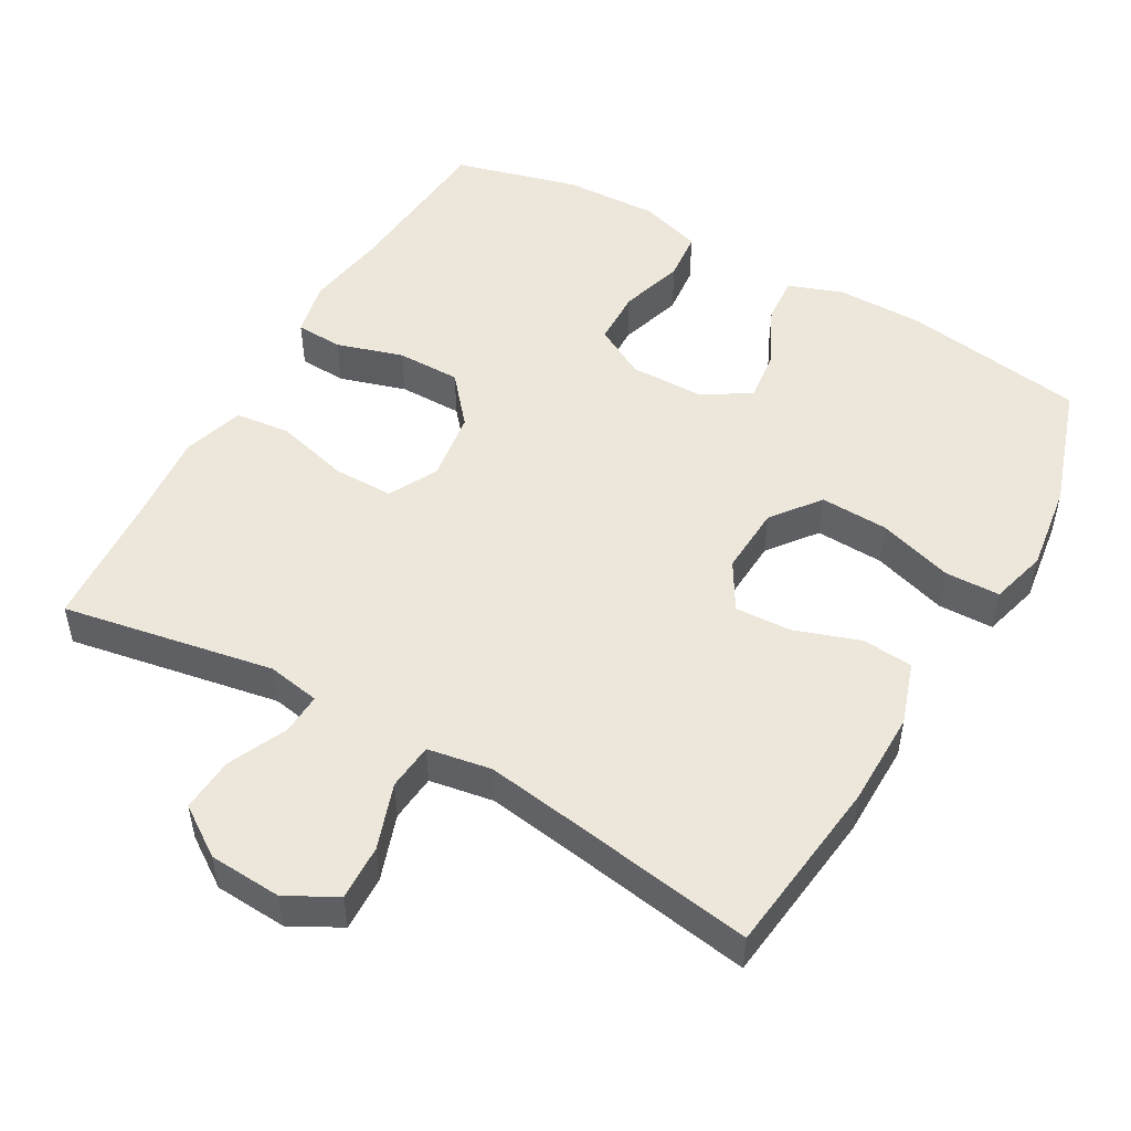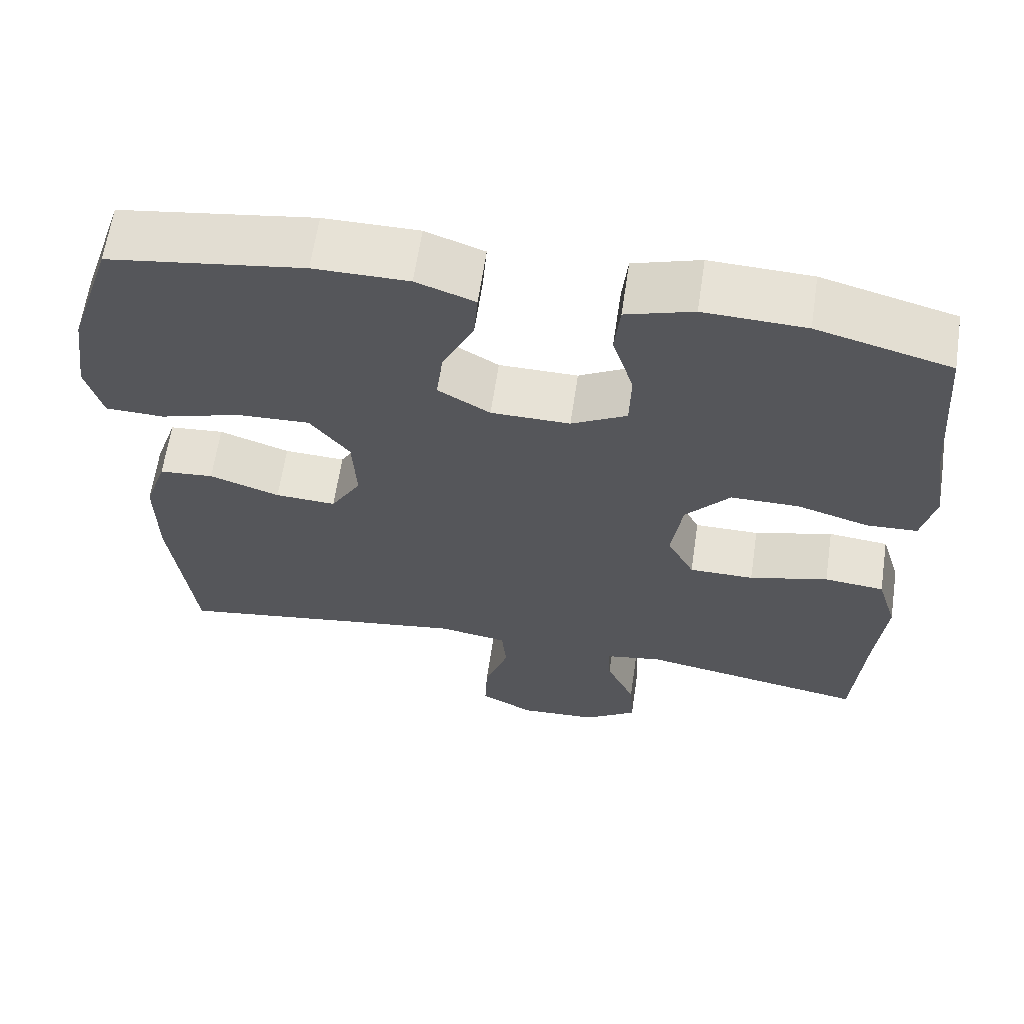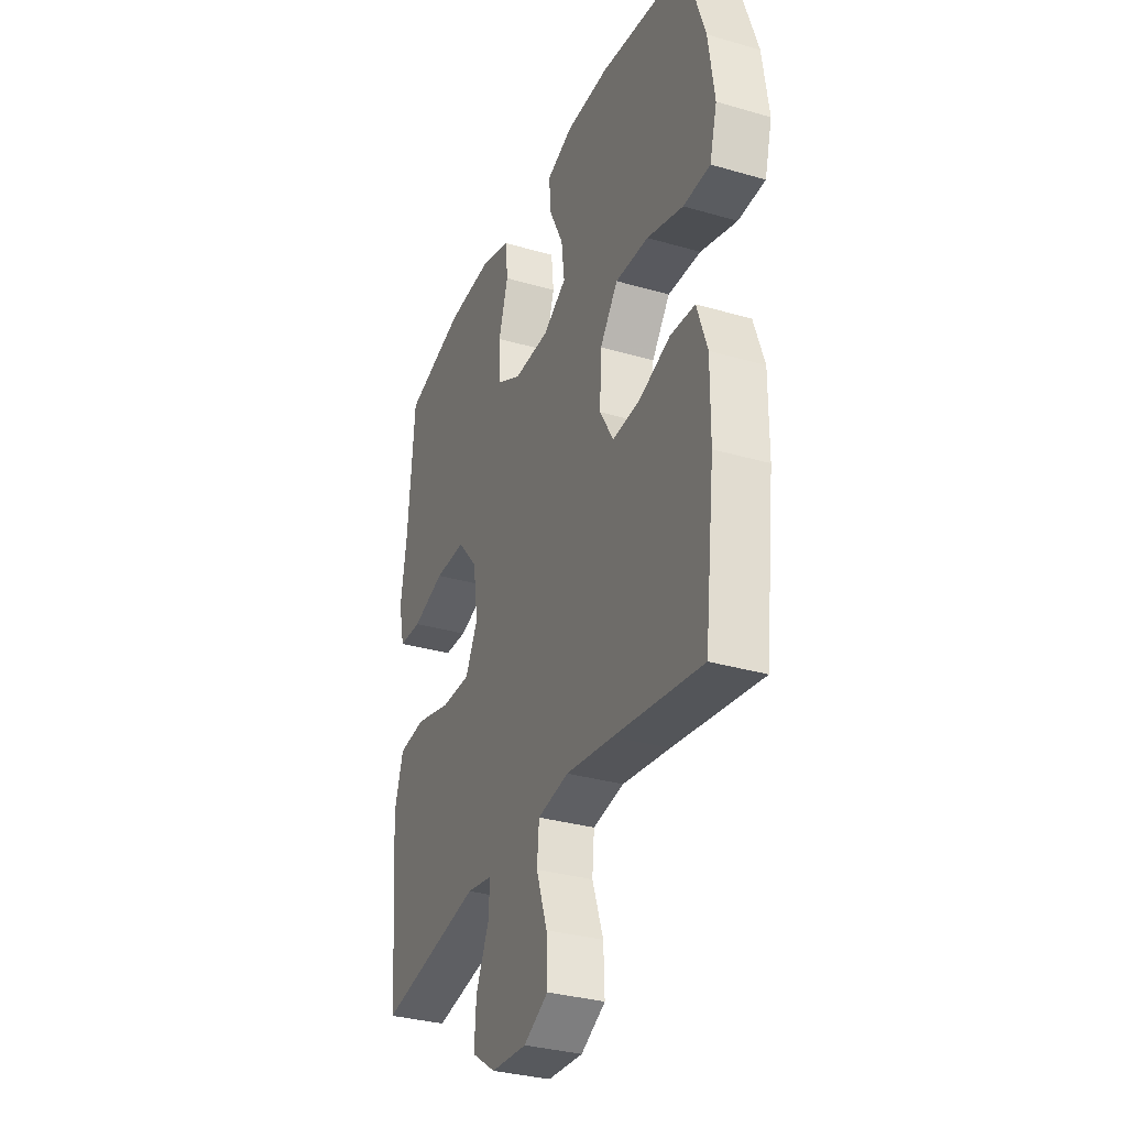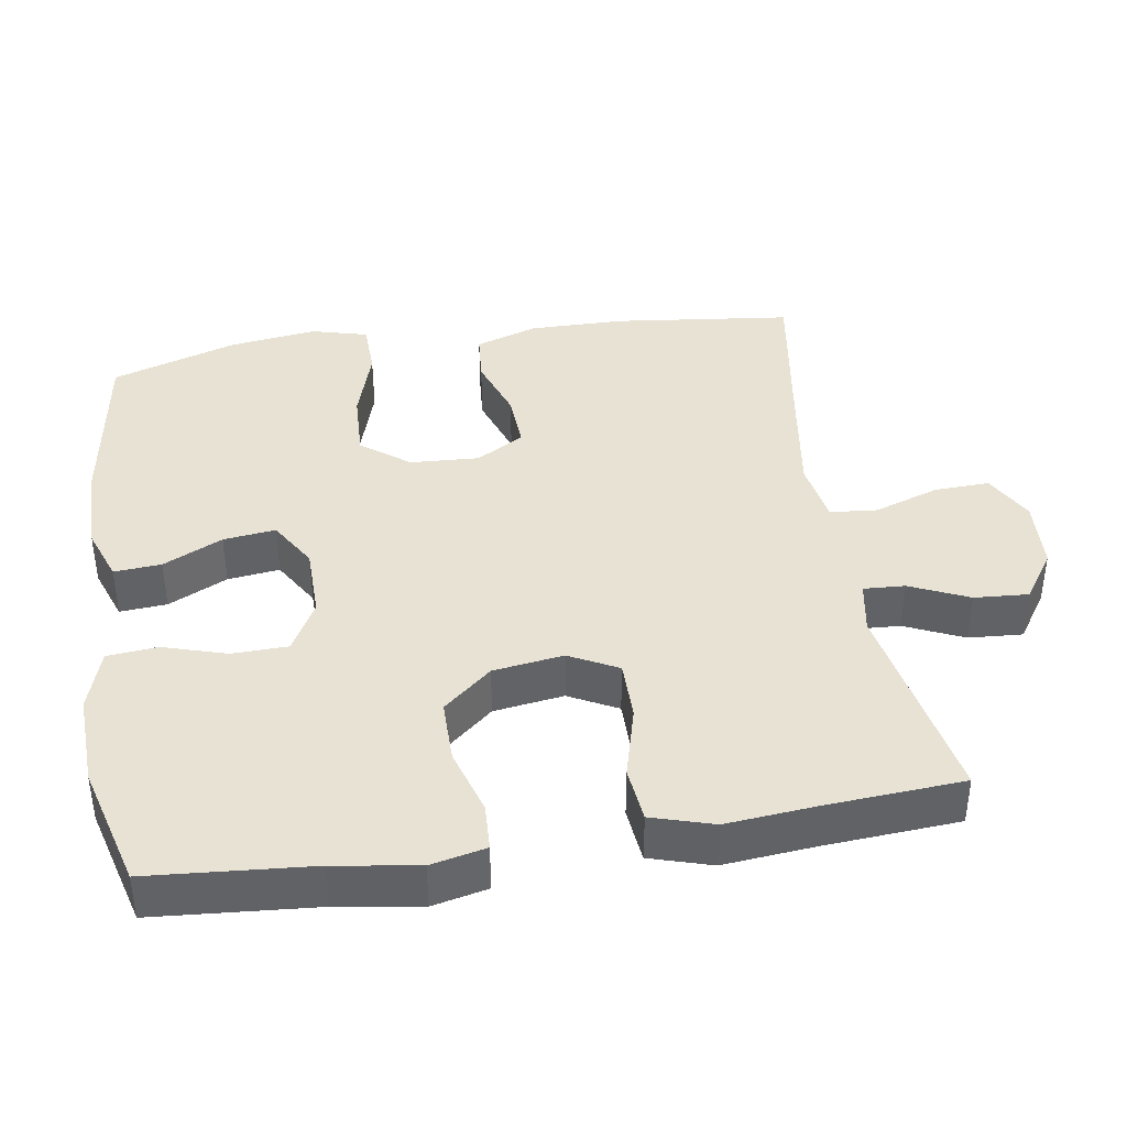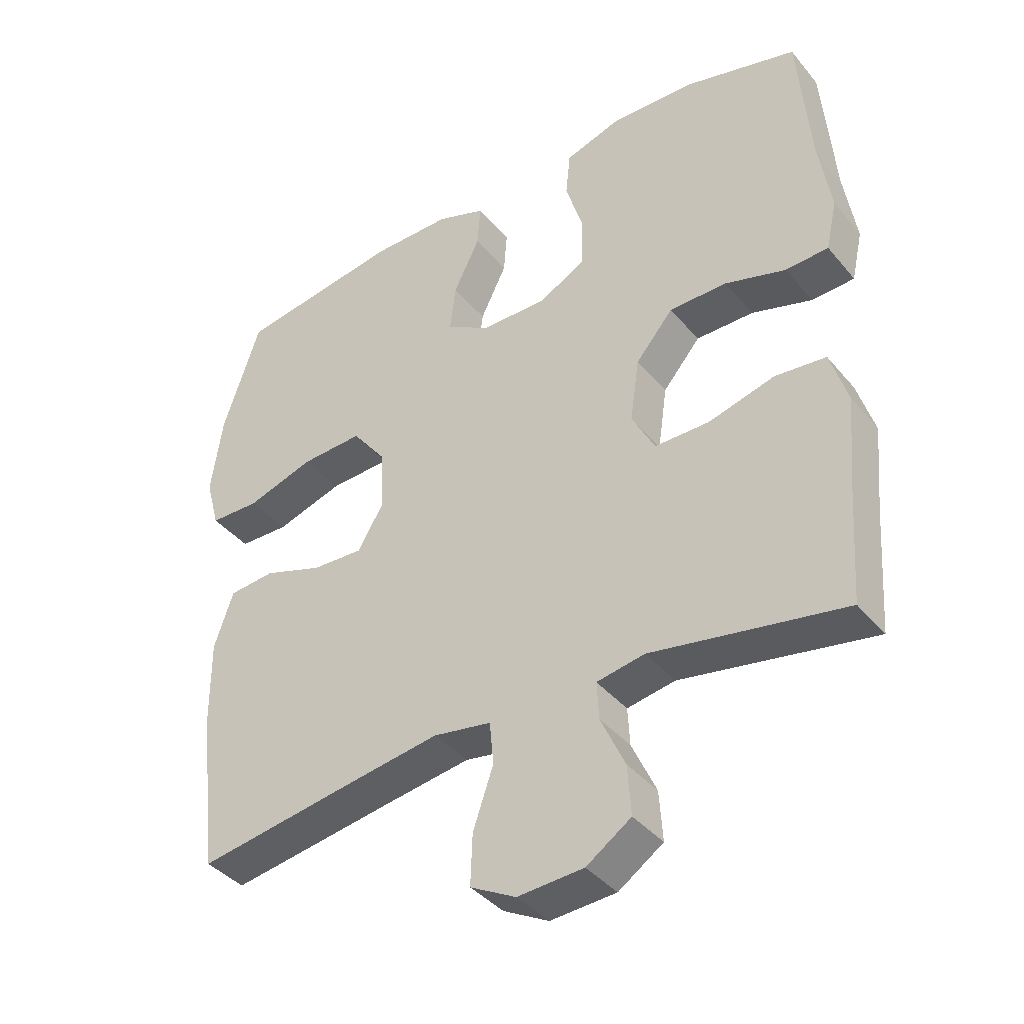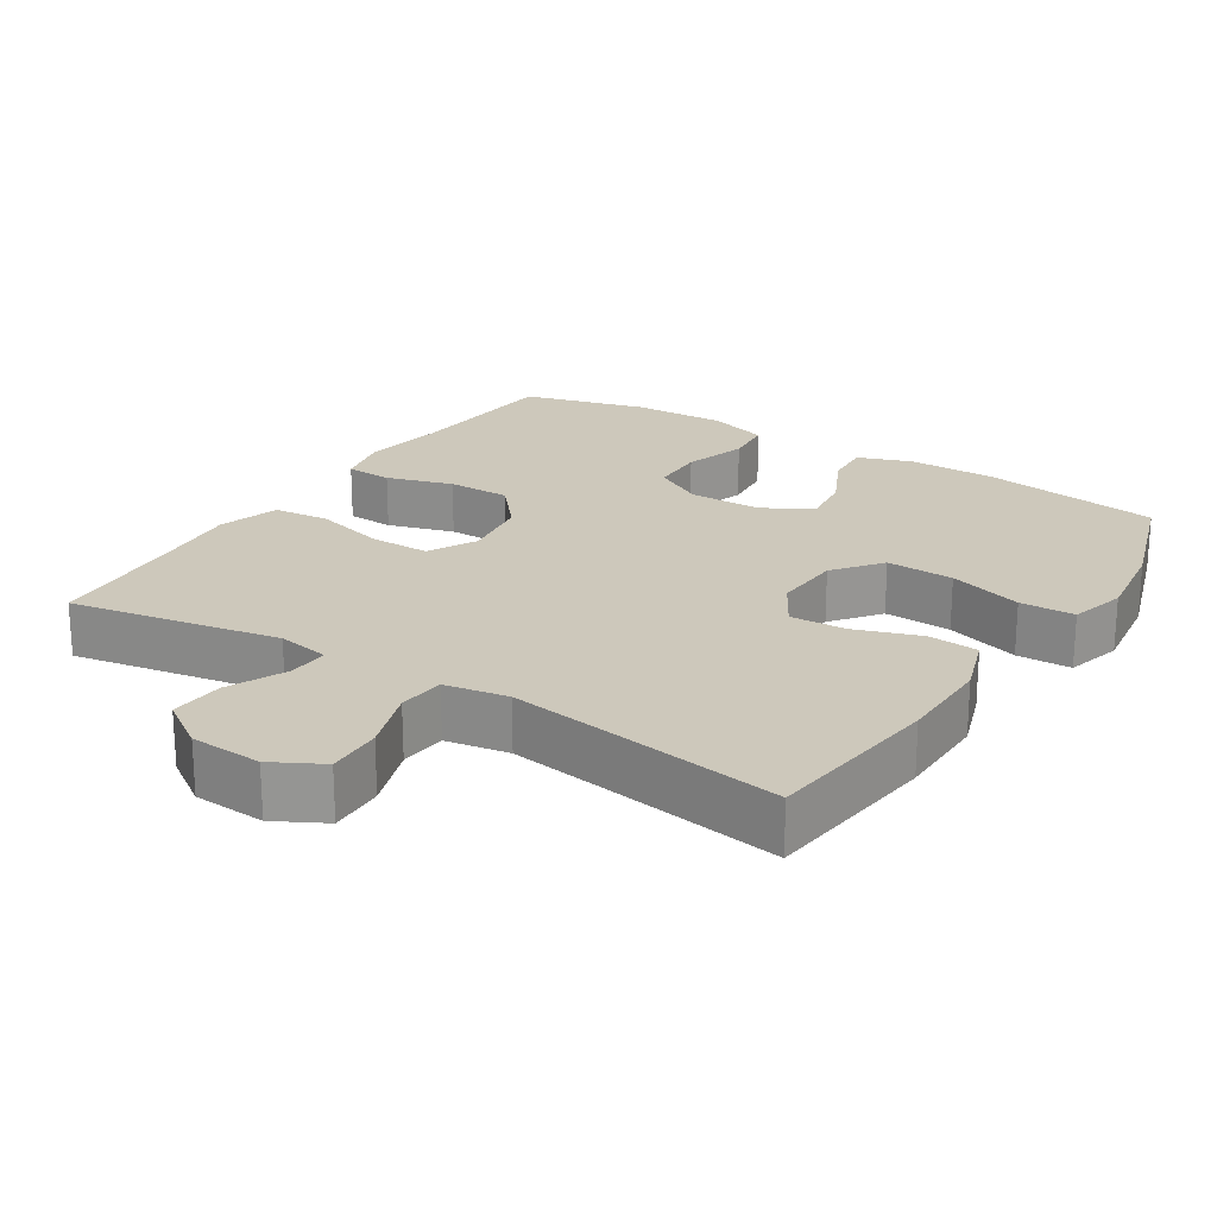
<metadata>
{"format":"obj","ext":"obj","renderer":"f3d","projection":"perspective","resolution":1024,"background":"white","views":[{"elev":50.6,"azim":-150.3,"up":"+Y"},{"elev":63.3,"azim":8.5,"up":"+Z"},{"elev":-32.6,"azim":-112.0,"up":"+Z"},{"elev":39.8,"azim":81.0,"up":"+Y"},{"elev":-39.6,"azim":35.4,"up":"+Z"},{"elev":22.0,"azim":-147.4,"up":"+Y"}]}
</metadata>
<code>
v -0.5 0.07 -0.5
v -0.529 0.07 -0.253
v -0.53 0.07 -0.122
v -0.501 0.07 -0.036
v -0.431 0.07 -0.03
v -0.341 0.07 -0.061
v -0.263 0.07 -0.065
v -0.224 0.07 0.001
v -0.229 0.07 0.096
v -0.28 0.07 0.162
v -0.374 0.07 0.158
v -0.477 0.07 0.126
v -0.553 0.07 0.128
v -0.574 0.07 0.206
v -0.557 0.07 0.327
v -0.5 0.07 0.5
v -0.25 0.07 0.538
v -0.129 0.07 0.538
v -0.054 0.07 0.511
v -0.059 0.07 0.446
v -0.099 0.07 0.364
v -0.108 0.07 0.292
v -0.041 0.07 0.252
v 0.06 0.07 0.251
v 0.131 0.07 0.29
v 0.133 0.07 0.367
v 0.106 0.07 0.455
v 0.113 0.07 0.524
v 0.199 0.07 0.551
v 0.329 0.07 0.546
v 0.5 0.07 0.5
v 0.518 0.07 0.277
v 0.536 0.07 0.161
v 0.519 0.07 0.085
v 0.454 0.07 0.082
v 0.362 0.07 0.11
v 0.274 0.07 0.11
v 0.217 0.07 0.043
v 0.203 0.07 -0.054
v 0.238 0.07 -0.121
v 0.321 0.07 -0.121
v 0.422 0.07 -0.094
v 0.499 0.07 -0.102
v 0.525 0.07 -0.187
v 0.513 0.07 -0.315
v 0.5 0.07 -0.5
v 0.208 0.07 -0.447
v 0.135 0.07 -0.46
v 0.138 0.07 -0.517
v 0.175 0.07 -0.598
v 0.18 0.07 -0.673
v 0.112 0.07 -0.719
v 0.012 0.07 -0.725
v -0.057 0.07 -0.688
v -0.054 0.07 -0.611
v -0.023 0.07 -0.521
v -0.029 0.07 -0.456
v -0.117 0.07 -0.441
v -0.251 0.07 -0.461
v -0.5 0 -0.5
v -0.529 0 -0.253
v -0.53 0 -0.122
v -0.501 0 -0.036
v -0.431 0 -0.03
v -0.341 0 -0.061
v -0.263 0 -0.065
v -0.224 0 0.001
v -0.229 0 0.096
v -0.28 0 0.162
v -0.374 0 0.158
v -0.477 0 0.126
v -0.553 0 0.128
v -0.574 0 0.206
v -0.557 0 0.327
v -0.5 0 0.5
v -0.25 0 0.538
v -0.129 0 0.538
v -0.054 0 0.511
v -0.059 0 0.446
v -0.099 0 0.364
v -0.108 0 0.292
v -0.041 0 0.252
v 0.06 0 0.251
v 0.131 0 0.29
v 0.133 0 0.367
v 0.106 0 0.455
v 0.113 0 0.524
v 0.199 0 0.551
v 0.329 0 0.546
v 0.5 0 0.5
v 0.518 0 0.277
v 0.536 0 0.161
v 0.519 0 0.085
v 0.454 0 0.082
v 0.362 0 0.11
v 0.274 0 0.11
v 0.217 0 0.043
v 0.203 0 -0.054
v 0.238 0 -0.121
v 0.321 0 -0.121
v 0.422 0 -0.094
v 0.499 0 -0.102
v 0.525 0 -0.187
v 0.513 0 -0.315
v 0.5 0 -0.5
v 0.208 0 -0.447
v 0.135 0 -0.46
v 0.138 0 -0.517
v 0.175 0 -0.598
v 0.18 0 -0.673
v 0.112 0 -0.719
v 0.012 0 -0.725
v -0.057 0 -0.688
v -0.054 0 -0.611
v -0.023 0 -0.521
v -0.029 0 -0.456
v -0.117 0 -0.441
v -0.251 0 -0.461
f 53 54 55 56
f 53 56 57
f 52 53 57
f 49 50 51 52
f 48 49 52 57
f 47 48 57 58
f 45 46 47
f 44 45 47 58
f 41 42 43 44
f 40 41 44 58
f 33 34 35 36
f 32 33 36 37
f 31 32 37
f 30 31 37 38
f 26 27 28 29
f 25 26 29 30
f 18 19 20 21
f 18 21 22
f 17 18 22
f 16 17 22
f 15 16 22 23
f 11 12 13 14
f 10 11 14 15
f 3 4 5 6
f 3 6 7
f 59 1 2 3
f 59 3 7
f 39 40 58 59
f 38 39 59 7
f 25 30 38
f 24 25 38 7
f 23 24 7 8
f 10 15 23
f 9 10 23
f 8 9 23
f 115 114 113 112
f 116 115 112
f 116 112 111
f 111 110 109 108
f 116 111 108 107
f 117 116 107 106
f 106 105 104
f 117 106 104 103
f 103 102 101 100
f 117 103 100 99
f 95 94 93 92
f 96 95 92 91
f 96 91 90
f 97 96 90 89
f 88 87 86 85
f 89 88 85 84
f 80 79 78 77
f 81 80 77
f 81 77 76
f 81 76 75
f 82 81 75 74
f 73 72 71 70
f 74 73 70 69
f 65 64 63 62
f 66 65 62
f 62 61 60 118
f 66 62 118
f 118 117 99 98
f 66 118 98 97
f 97 89 84
f 66 97 84 83
f 67 66 83 82
f 82 74 69
f 82 69 68
f 82 68 67
f 1 60 61 2
f 2 61 62 3
f 3 62 63 4
f 4 63 64 5
f 5 64 65 6
f 6 65 66 7
f 7 66 67 8
f 8 67 68 9
f 9 68 69 10
f 10 69 70 11
f 11 70 71 12
f 12 71 72 13
f 13 72 73 14
f 14 73 74 15
f 15 74 75 16
f 16 75 76 17
f 17 76 77 18
f 18 77 78 19
f 19 78 79 20
f 20 79 80 21
f 21 80 81 22
f 22 81 82 23
f 23 82 83 24
f 24 83 84 25
f 25 84 85 26
f 26 85 86 27
f 27 86 87 28
f 28 87 88 29
f 29 88 89 30
f 30 89 90 31
f 31 90 91 32
f 32 91 92 33
f 33 92 93 34
f 34 93 94 35
f 35 94 95 36
f 36 95 96 37
f 37 96 97 38
f 38 97 98 39
f 39 98 99 40
f 40 99 100 41
f 41 100 101 42
f 42 101 102 43
f 43 102 103 44
f 44 103 104 45
f 45 104 105 46
f 46 105 106 47
f 47 106 107 48
f 48 107 108 49
f 49 108 109 50
f 50 109 110 51
f 51 110 111 52
f 52 111 112 53
f 53 112 113 54
f 54 113 114 55
f 55 114 115 56
f 56 115 116 57
f 57 116 117 58
f 58 117 118 59
f 59 118 60 1

</code>
